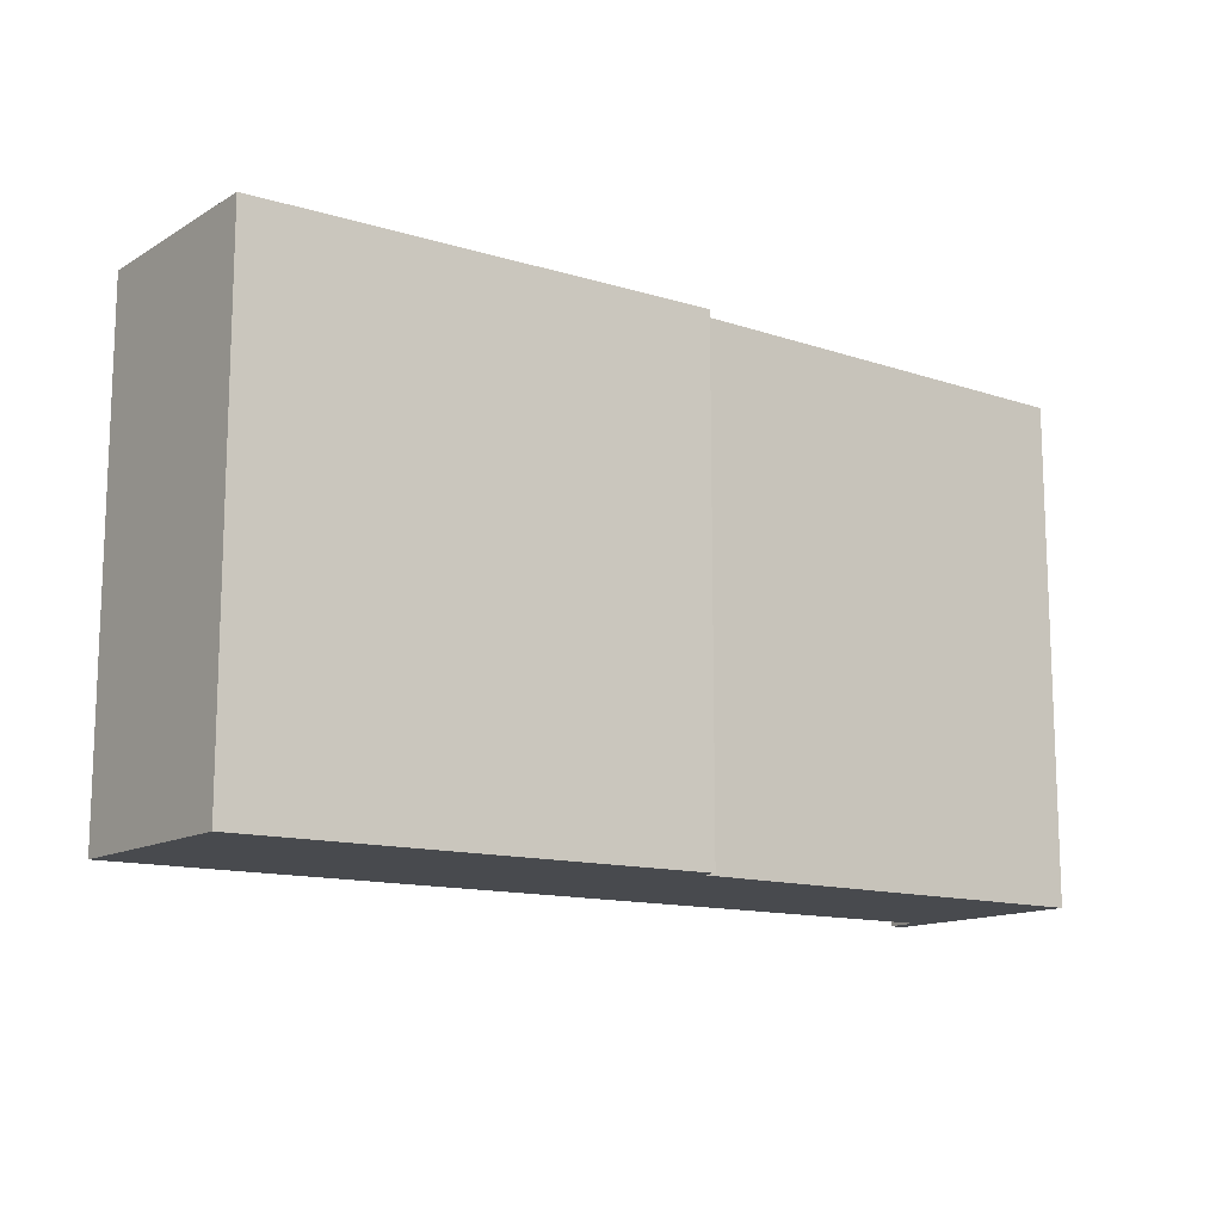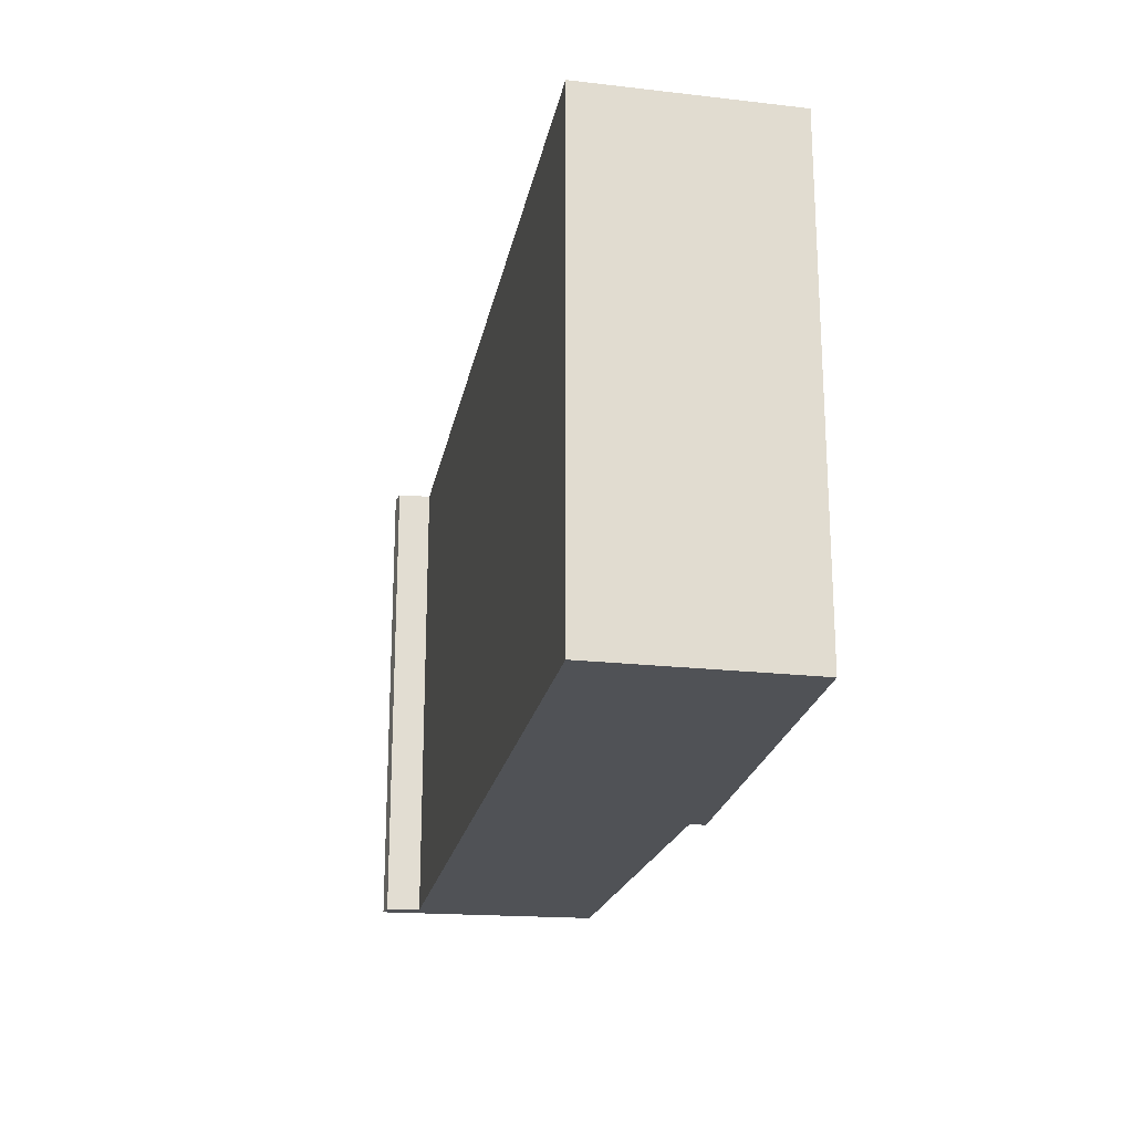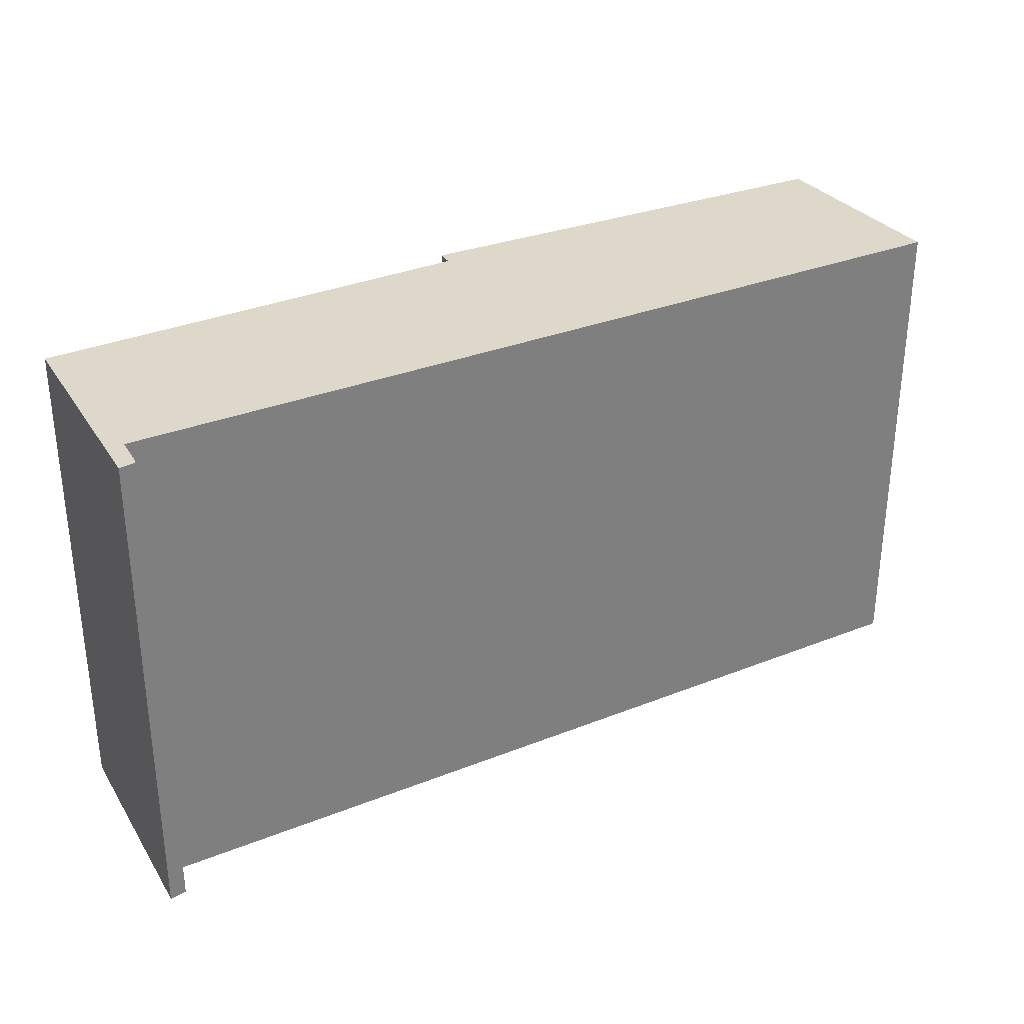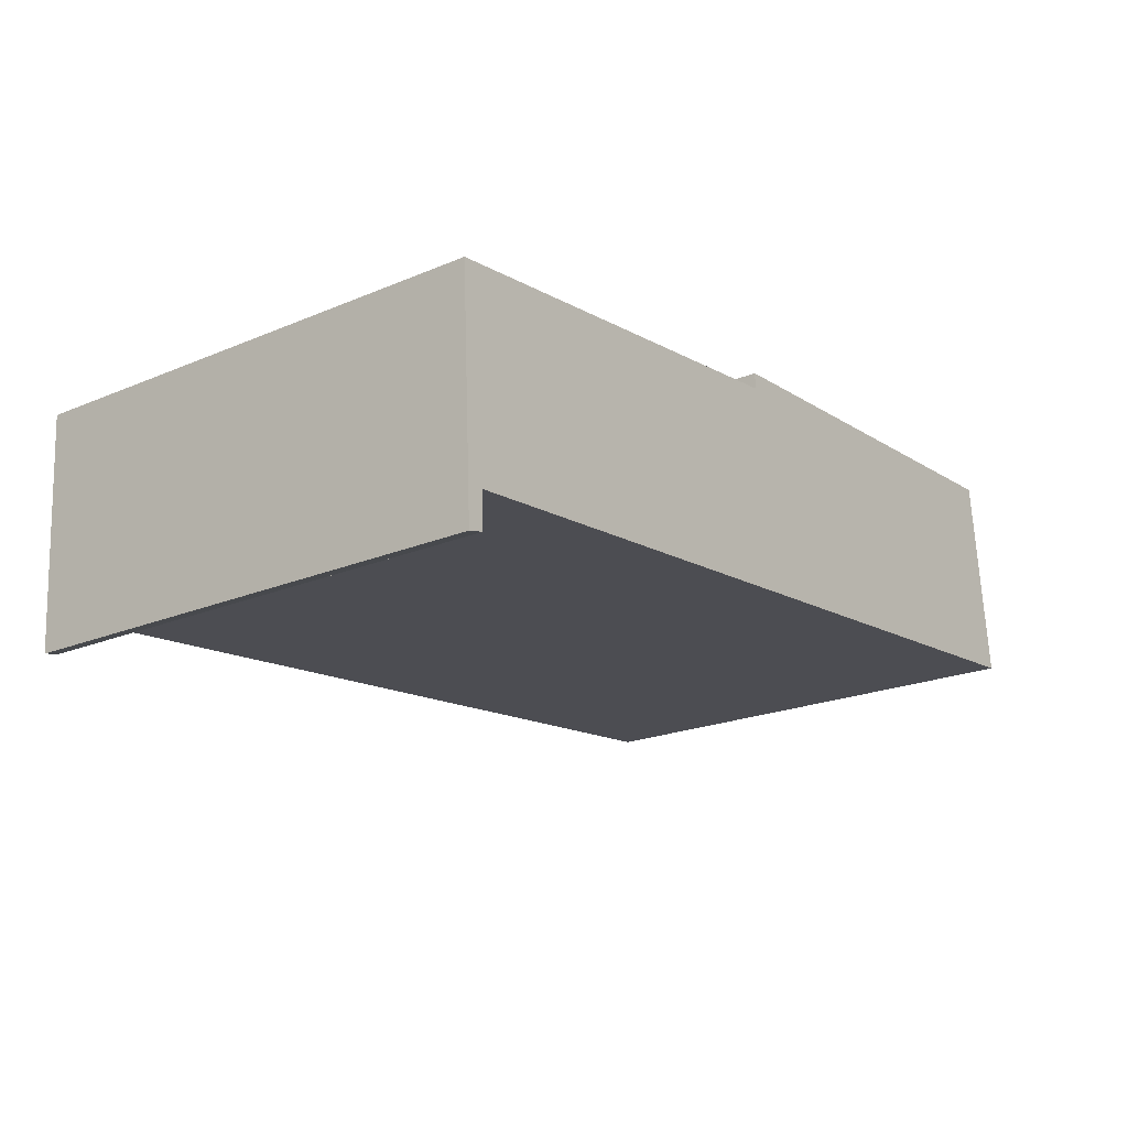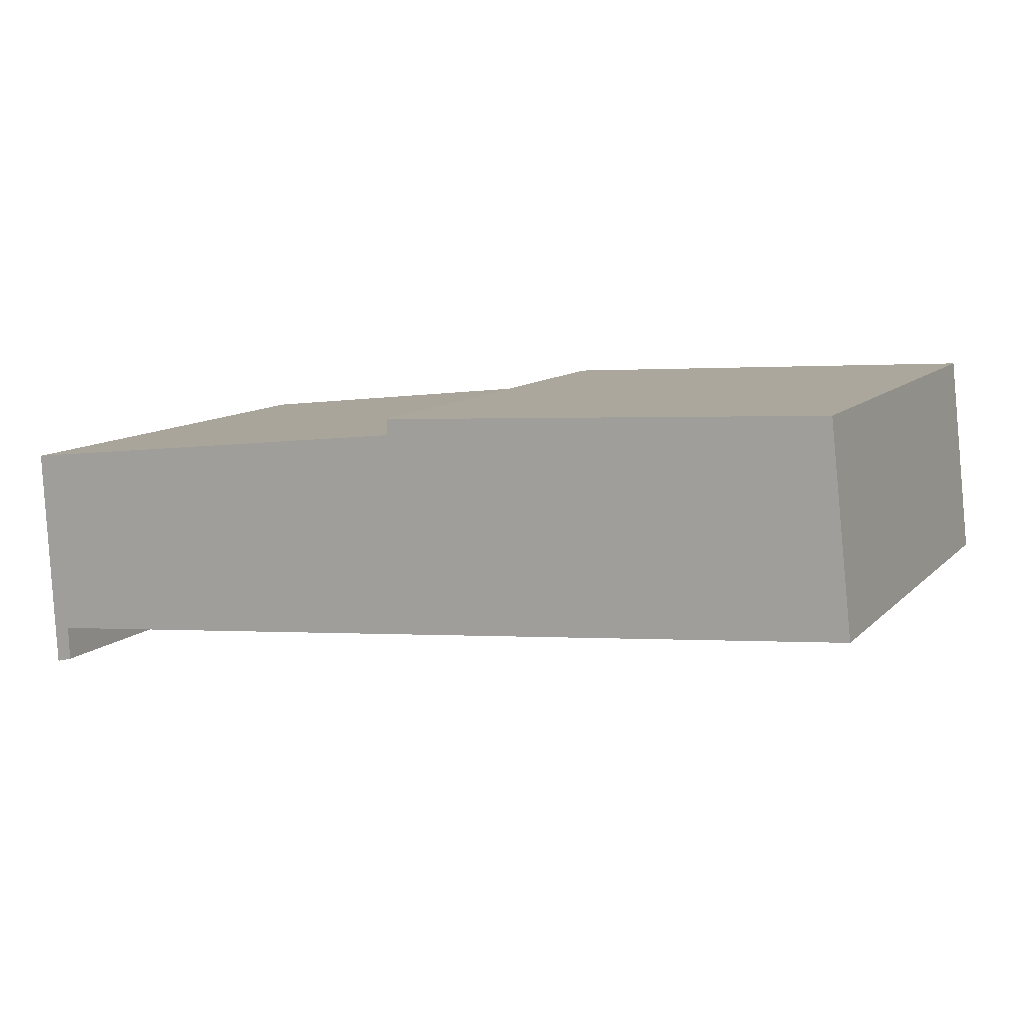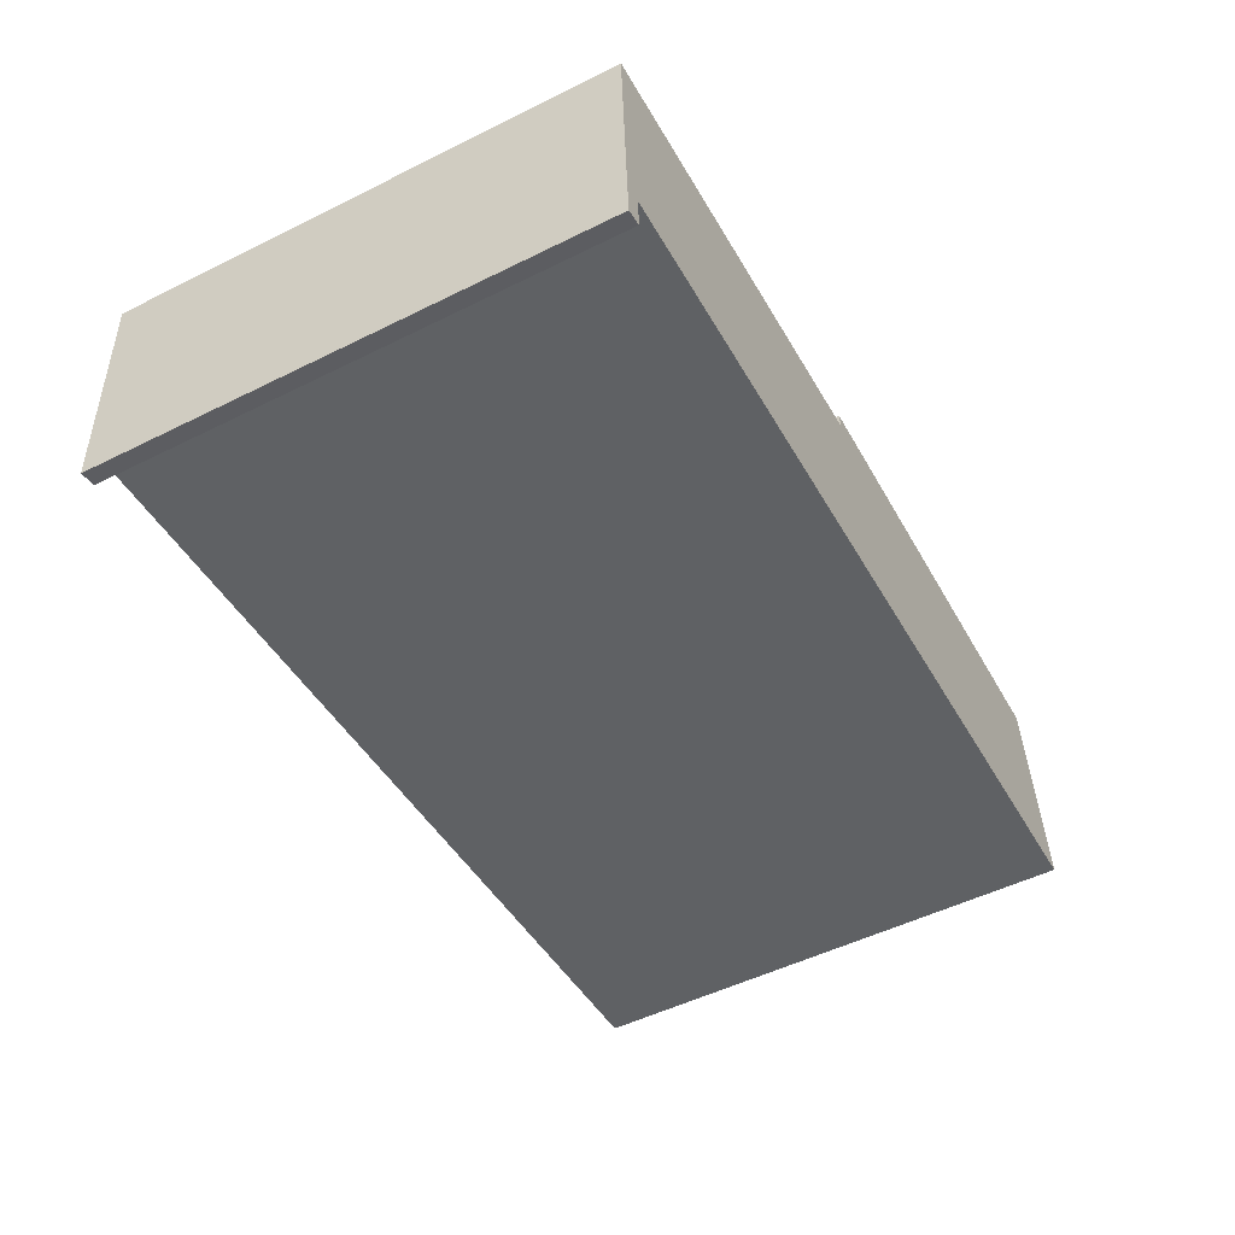
<metadata>
{"format":"obj","ext":"obj","renderer":"f3d","projection":"perspective","resolution":1024,"background":"white","views":[{"elev":-13.1,"azim":-30.8,"up":"+Y"},{"elev":-20.9,"azim":-95.3,"up":"+Y"},{"elev":31.6,"azim":155.8,"up":"+Y"},{"elev":-20.7,"azim":127.3,"up":"+Z"},{"elev":10.5,"azim":-154.7,"up":"+Z"},{"elev":-51.8,"azim":118.2,"up":"+Z"}]}
</metadata>
<code>
v  4.055 4.209 1.503
v  4.048 4.209 1.367
v  0.197 4.209 1.751
v  7.523 4.209 -0.685
v  0 4.209 2.577e-16
v  7.75 4.209 0.945
v  7.652 4.209 -1.02
v  7.513 4.209 -0.985
v  7.652 6.246e-17 -1.02
v  7.513 6.031e-17 -0.985
v  7.523 4.194e-17 -0.685
v  0 0 0
v  0.197 -1.072e-16 1.751
v  4.055 -9.203e-17 1.503
v  4.048 -8.37e-17 1.367
v  7.75 -5.786e-17 0.945
g defaultobject
f 1 2 3
f 3 4 5
f 4 3 2
f 4 2 6
f 4 6 7
f 7 8 4
f 9 8 7
f 8 9 10
f 11 5 4
f 5 11 12
f 10 4 8
f 4 10 11
f 12 3 5
f 3 12 13
f 13 1 3
f 1 13 14
f 15 6 2
f 6 15 16
f 14 2 1
f 2 14 15
f 16 7 6
f 7 16 9
f 13 12 11
f 16 10 9
f 10 16 11
f 11 16 13
f 13 16 15
f 14 13 15

</code>
